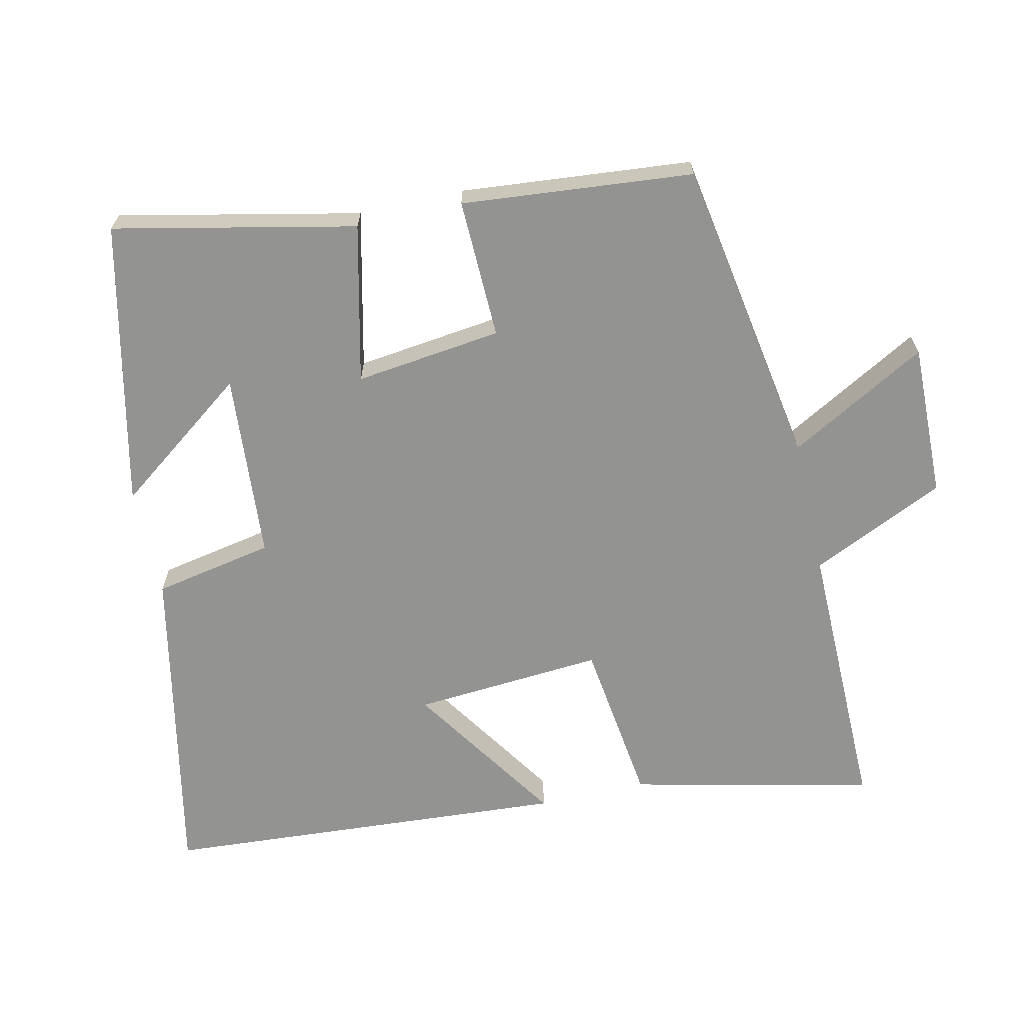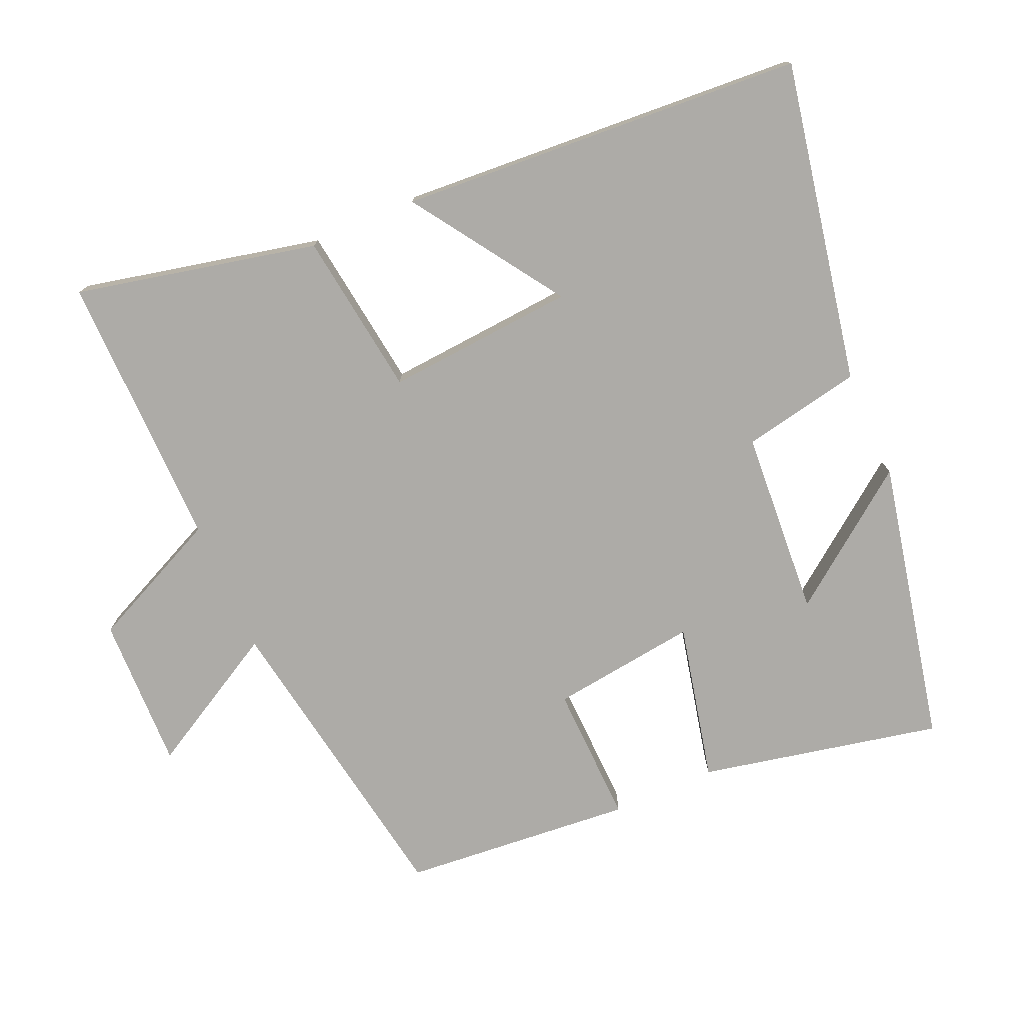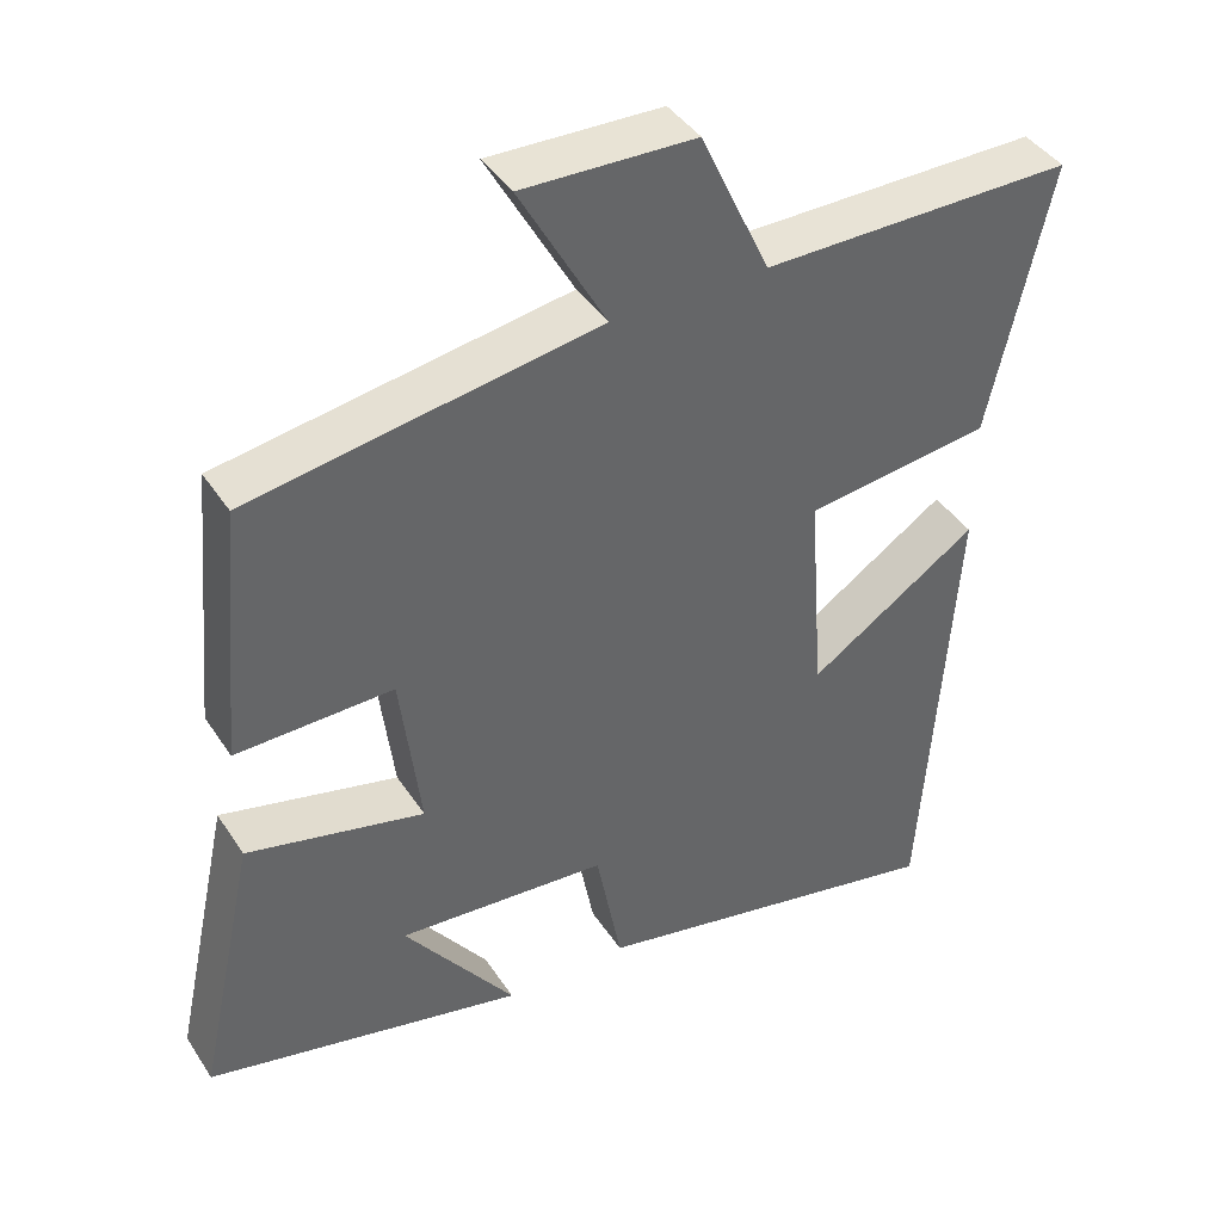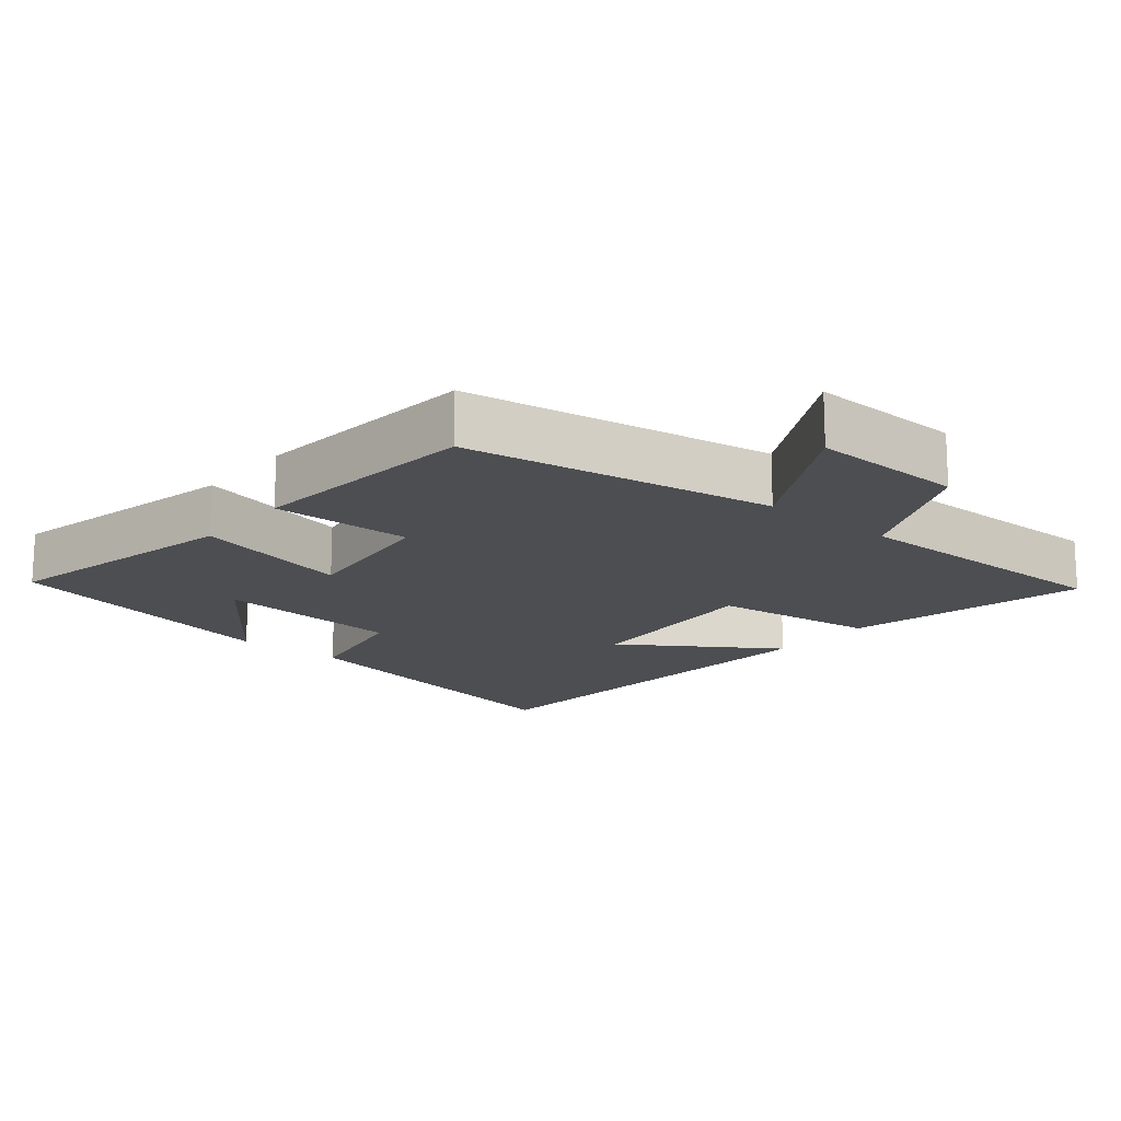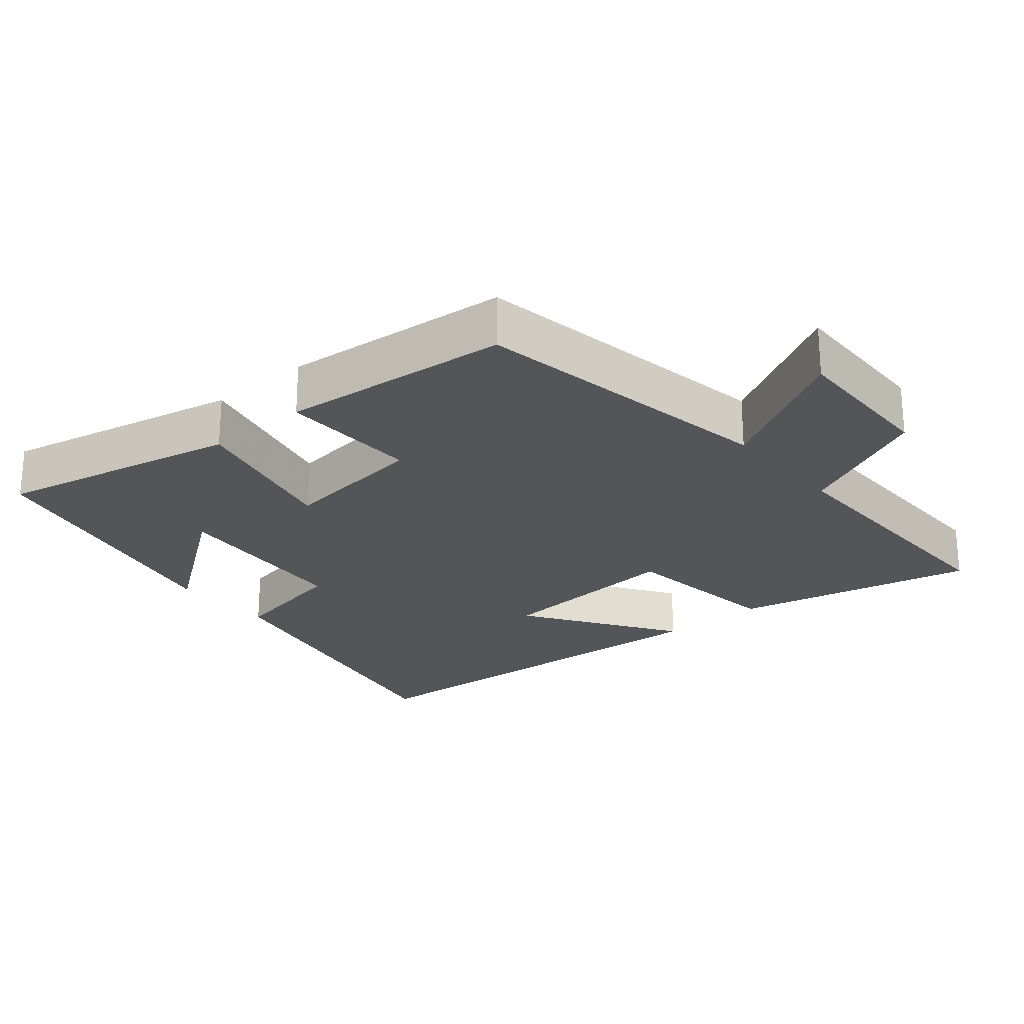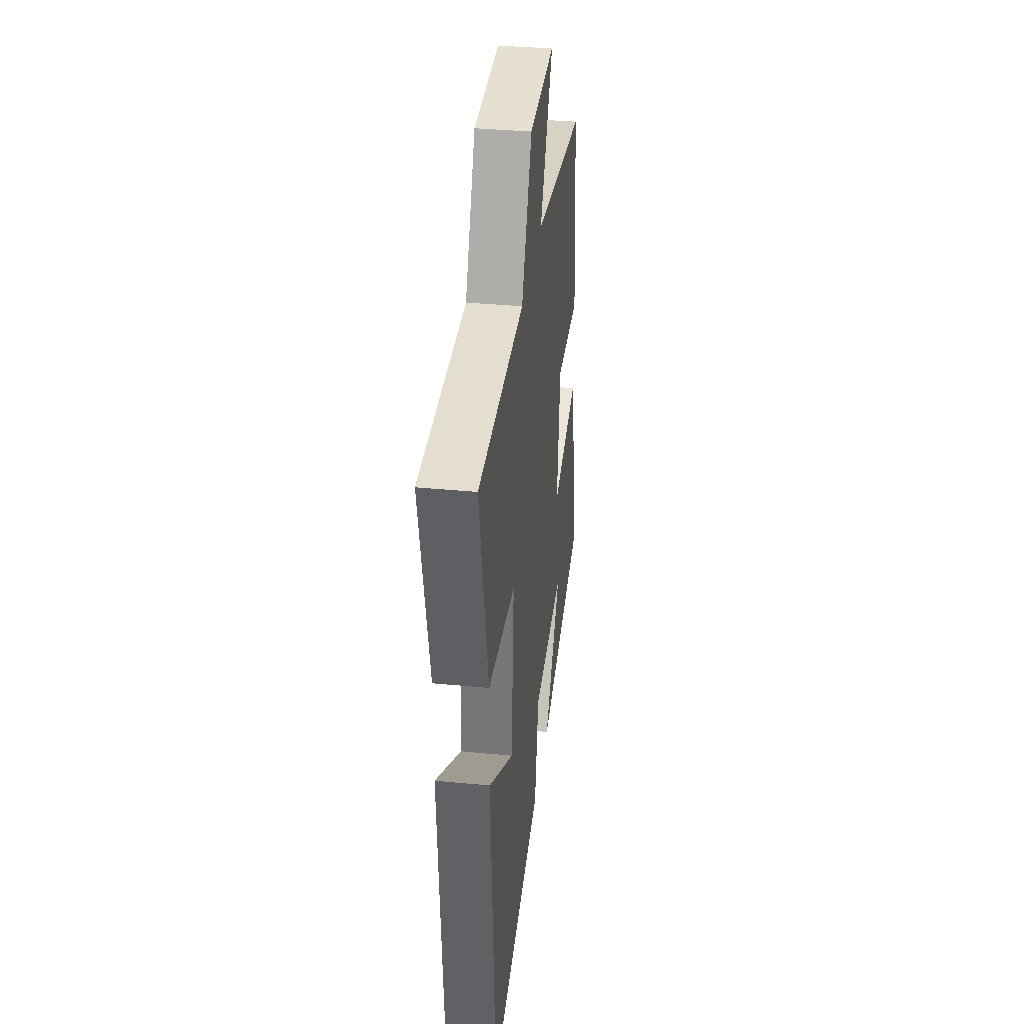
<metadata>
{"format":"obj","ext":"obj","renderer":"f3d","projection":"perspective","resolution":1024,"background":"white","views":[{"elev":-66.6,"azim":-77.3,"up":"+Y"},{"elev":-76.4,"azim":113.9,"up":"+Y"},{"elev":41.4,"azim":-30.3,"up":"+Z"},{"elev":-16.5,"azim":-39.7,"up":"+Y"},{"elev":-24.3,"azim":-49.8,"up":"+Y"},{"elev":36.2,"azim":97.2,"up":"+Z"}]}
</metadata>
<code>
v -0.469 0.07 0.426
v -0.021 0.07 0.5
v -0.132 0.07 0.7
v 0.09 0.07 0.694
v 0.179 0.07 0.5
v 0.579 0.07 0.503
v 0.5 0.07 0.154
v 0.262 0.07 0.123
v 0.282 0.07 -0.151
v 0.5 0.07 -0.006
v 0.459 0.07 -0.593
v -0.005 0.07 -0.5
v -0.038 0.07 -0.327
v -0.308 0.07 -0.307
v -0.165 0.07 -0.5
v -0.575 0.07 -0.41
v -0.5 0.07 -0.062
v -0.272 0.07 -0.115
v -0.298 0.07 0.097
v -0.5 0.07 0.092
v -0.469 0 0.426
v -0.021 0 0.5
v -0.132 0 0.7
v 0.09 0 0.694
v 0.179 0 0.5
v 0.579 0 0.503
v 0.5 0 0.154
v 0.262 0 0.123
v 0.282 0 -0.151
v 0.5 0 -0.006
v 0.459 0 -0.593
v -0.005 0 -0.5
v -0.038 0 -0.327
v -0.308 0 -0.307
v -0.165 0 -0.5
v -0.575 0 -0.41
v -0.5 0 -0.062
v -0.272 0 -0.115
v -0.298 0 0.097
v -0.5 0 0.092
f 19 20 1 2
f 18 19 2
f 16 17 18
f 14 15 16
f 14 16 18
f 13 14 18 2
f 9 10 11 12
f 8 9 12 13
f 5 6 7 8
f 5 8 13 2
f 2 3 4 5
f 22 21 40 39
f 22 39 38
f 38 37 36
f 36 35 34
f 38 36 34
f 22 38 34 33
f 32 31 30 29
f 33 32 29 28
f 28 27 26 25
f 22 33 28 25
f 25 24 23 22
f 1 21 22 2
f 2 22 23 3
f 3 23 24 4
f 4 24 25 5
f 5 25 26 6
f 6 26 27 7
f 7 27 28 8
f 8 28 29 9
f 9 29 30 10
f 10 30 31 11
f 11 31 32 12
f 12 32 33 13
f 13 33 34 14
f 14 34 35 15
f 15 35 36 16
f 16 36 37 17
f 17 37 38 18
f 18 38 39 19
f 19 39 40 20
f 20 40 21 1

</code>
